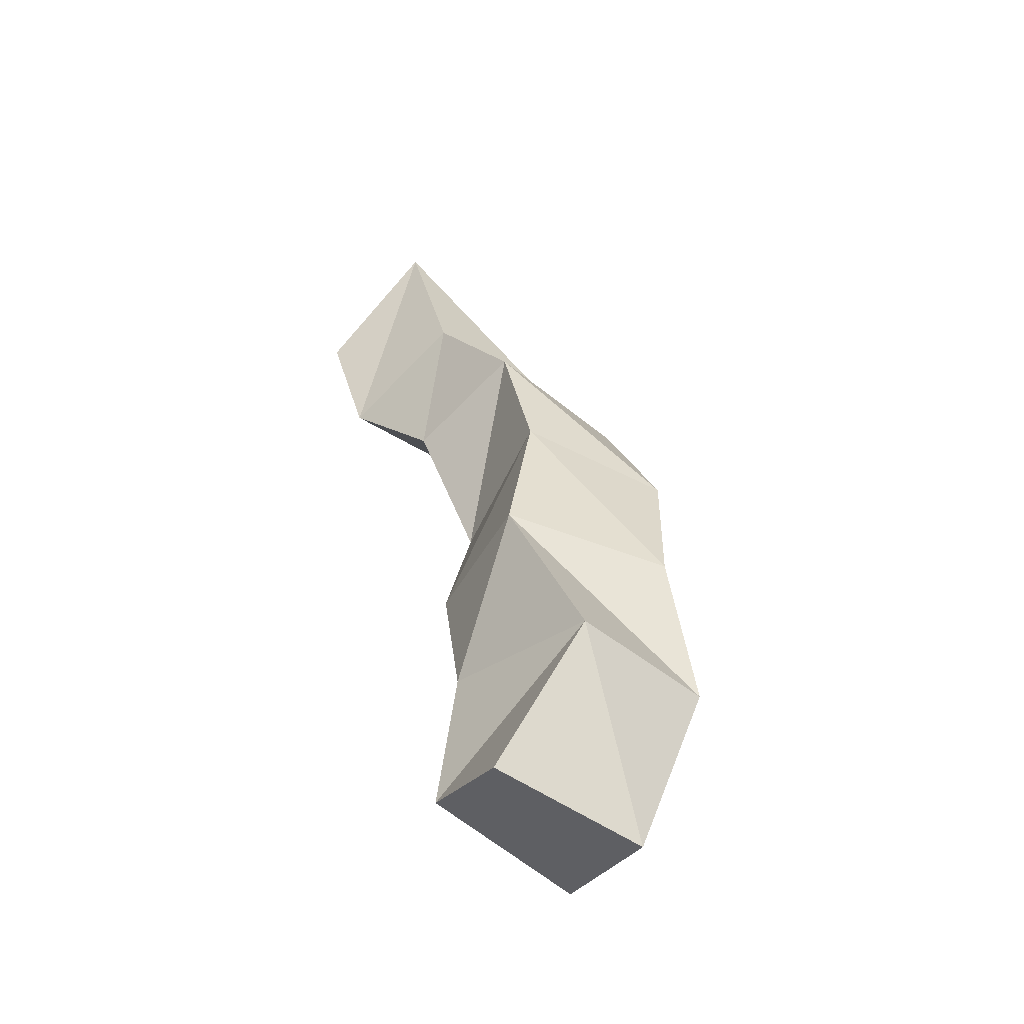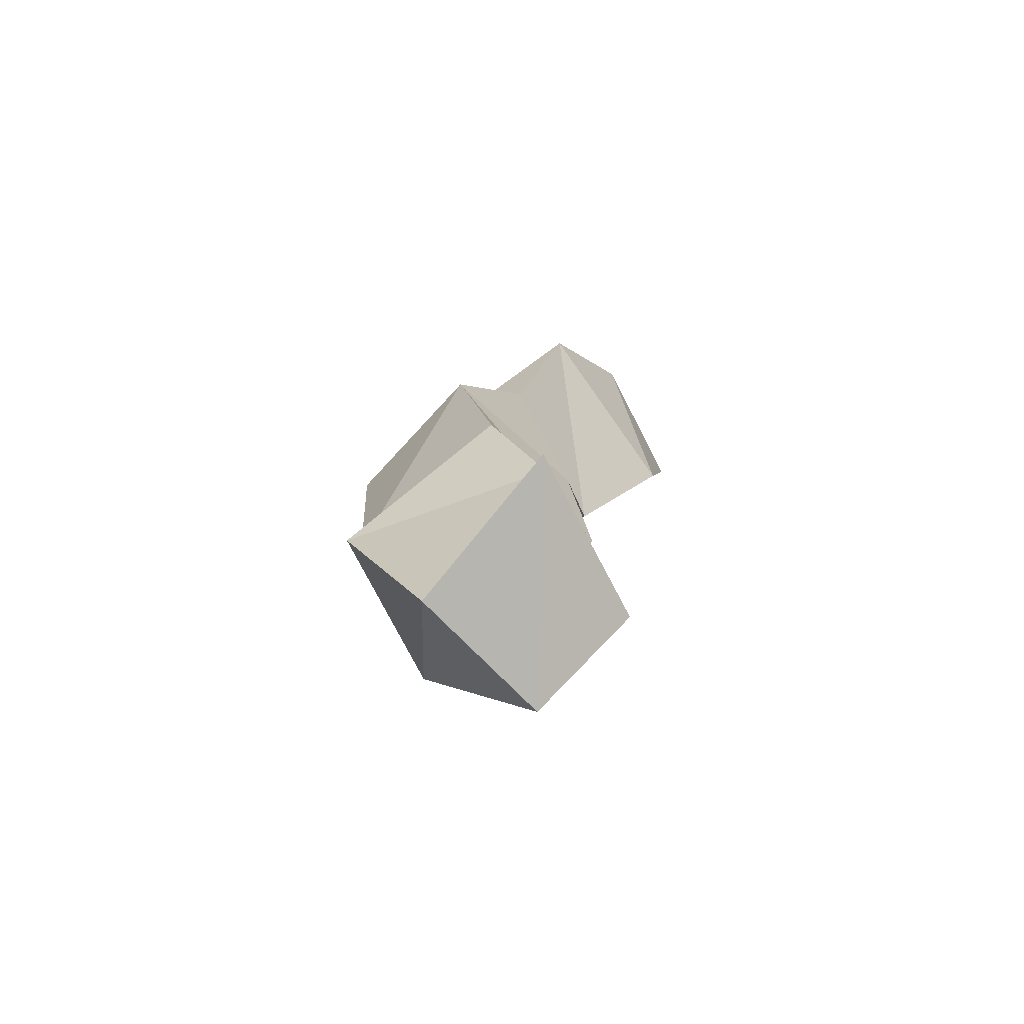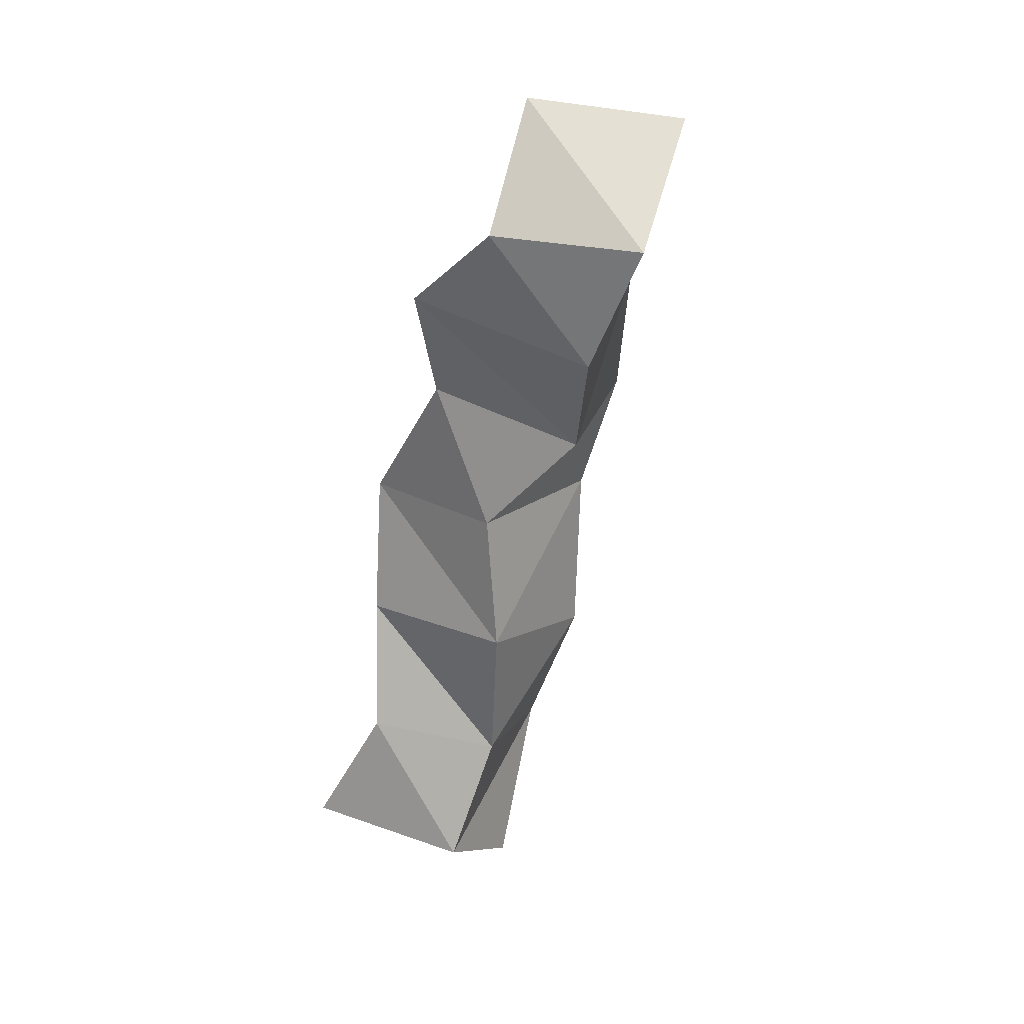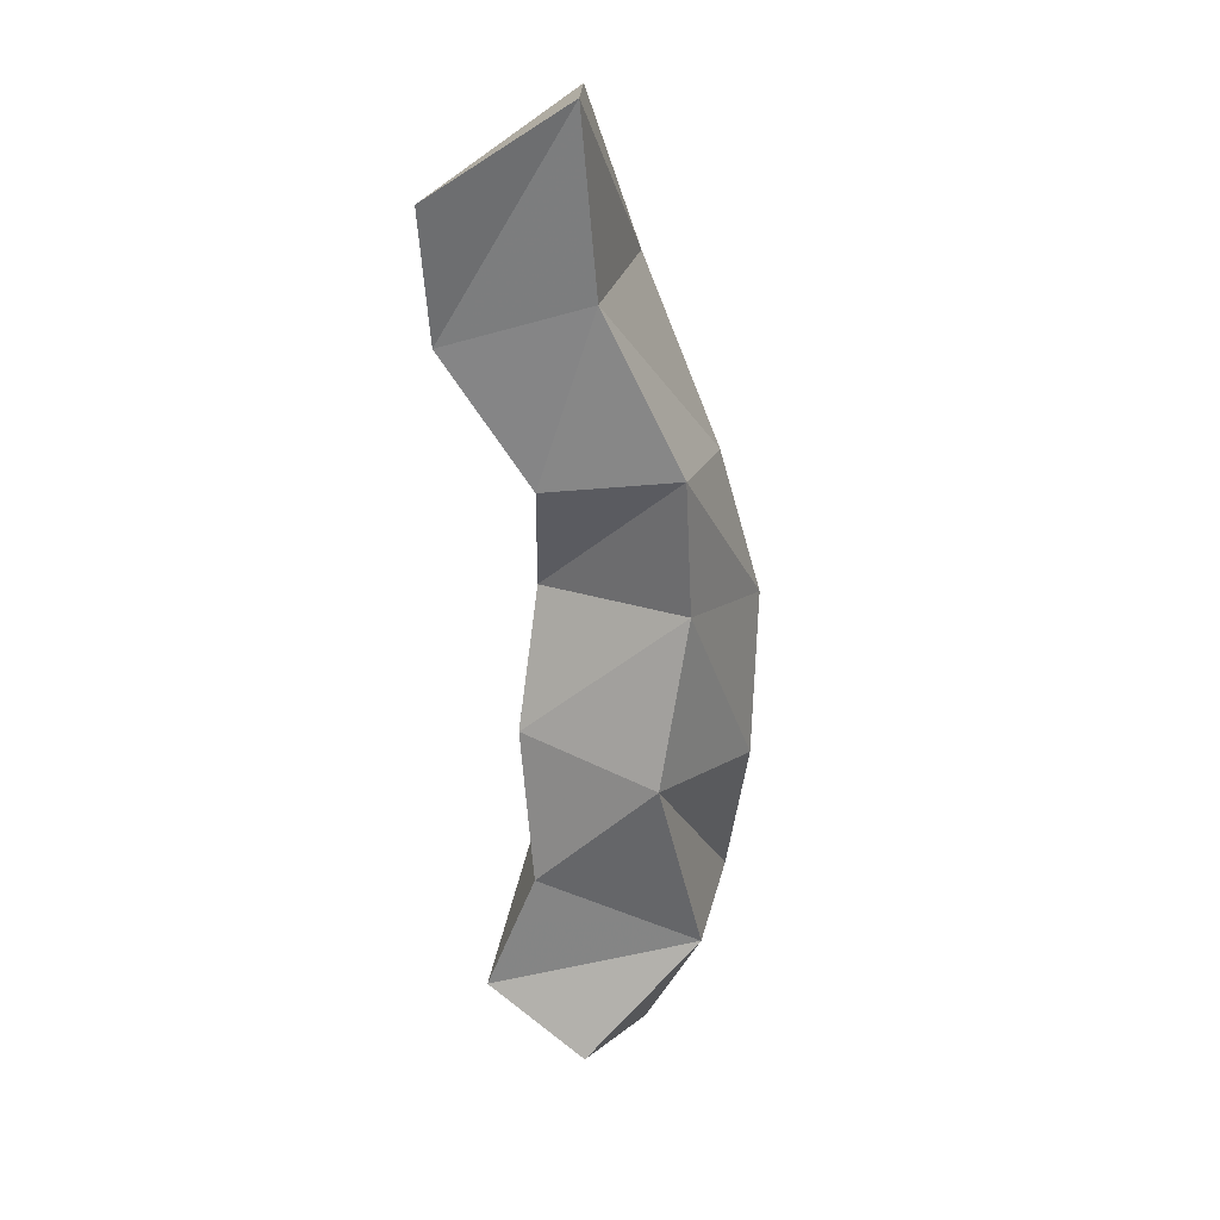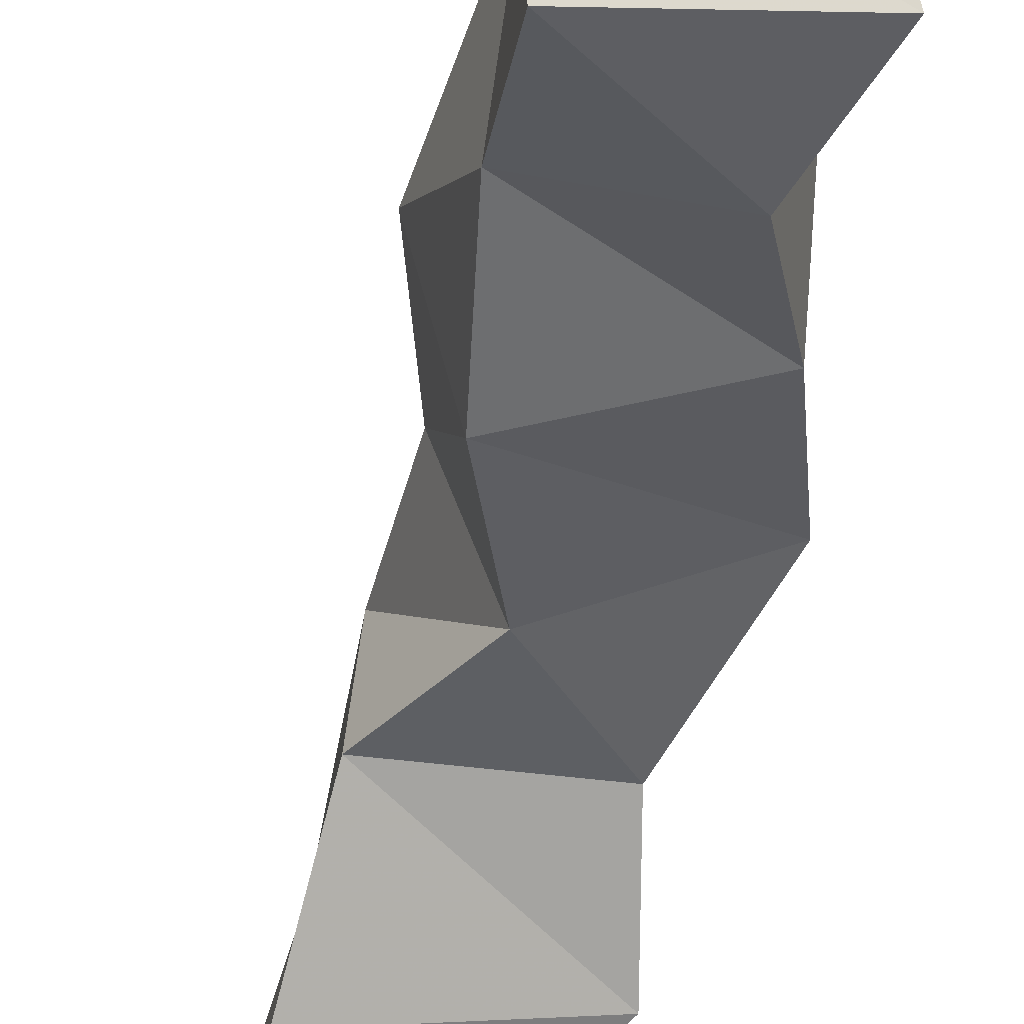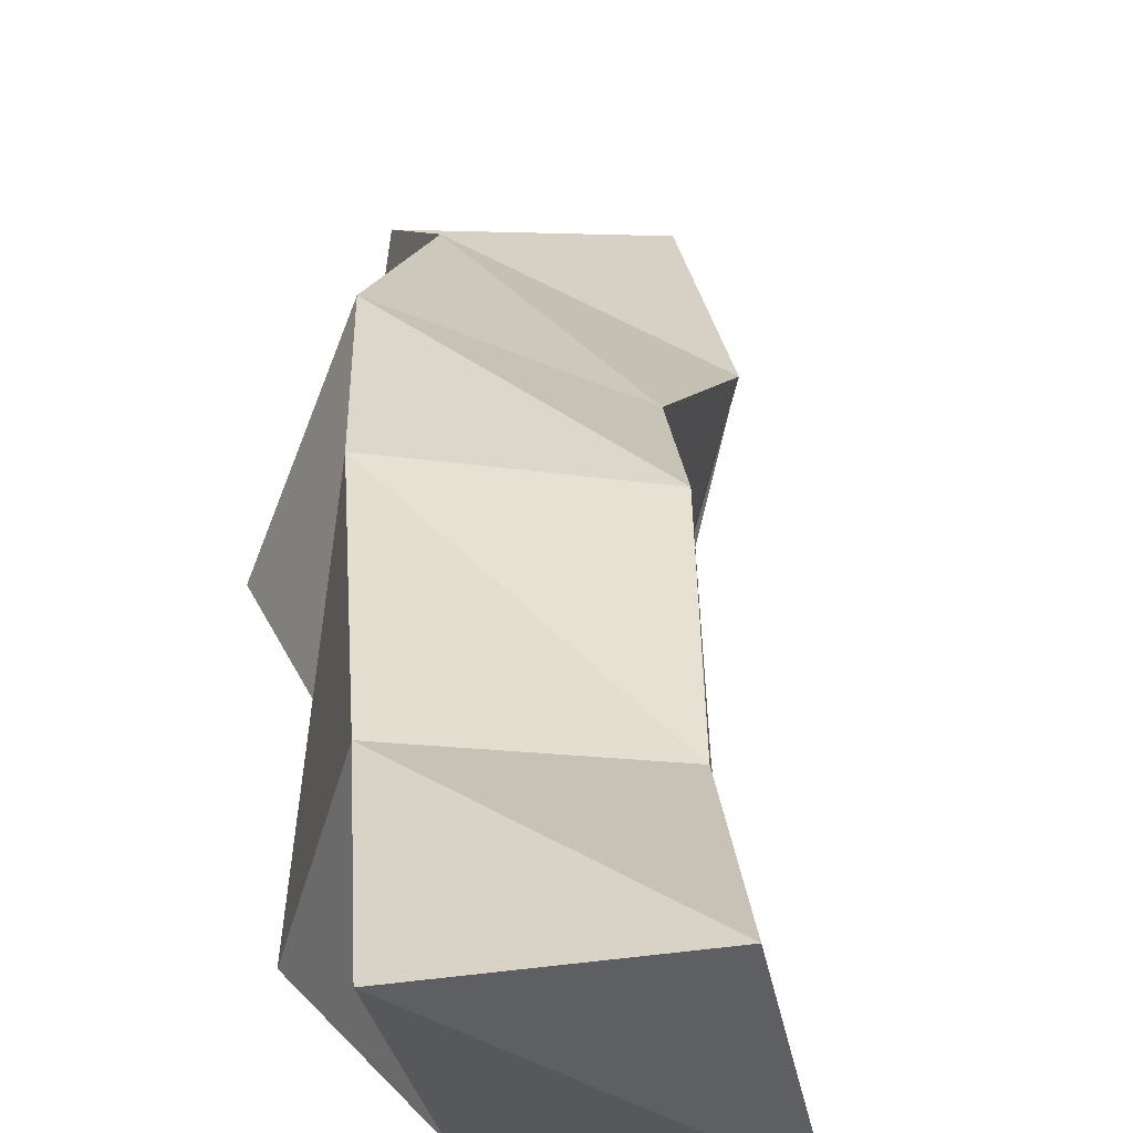
<metadata>
{"format":"obj","ext":"obj","renderer":"f3d","projection":"perspective","resolution":1024,"background":"white","views":[{"elev":-62.7,"azim":138.3,"up":"+Z"},{"elev":-66.0,"azim":-63.0,"up":"+Z"},{"elev":29.8,"azim":24.6,"up":"+Z"},{"elev":14.6,"azim":101.0,"up":"+Z"},{"elev":-50.1,"azim":-178.6,"up":"+Y"},{"elev":17.2,"azim":12.5,"up":"+Y"}]}
</metadata>
<code>
v 0.2727 0.1 0.6023
v 0.2853 0.1434 0.5731
v 0.3282 0.1 0.5997
v 0.3333 0.1326 0.5789
v 0.2931 0.1084 0.6426
v 0.2805 0.169 0.6279
v 0.3359 0.1176 0.6391
v 0.329 0.1686 0.6203
v 0.2862 0.1241 0.6834
v 0.3008 0.1793 0.6733
v 0.3398 0.1139 0.6882
v 0.3508 0.1587 0.6755
v 0.2835 0.1352 0.7285
v 0.301 0.1814 0.7256
v 0.334 0.1188 0.7329
v 0.3488 0.1675 0.7287
v 0.3119 0.1264 0.7762
v 0.3115 0.17 0.7715
v 0.3638 0.1253 0.7667
v 0.3613 0.1678 0.771
v 0.3133 0.1094 0.8162
v 0.3286 0.1489 0.8319
v 0.3778 0.1 0.8086
v 0.3736 0.1453 0.8211
v 0.3445 0.1 0.846
v 0.3413 0.1348 0.8786
v 0.3942 0.1006 0.8485
v 0.3901 0.1437 0.8758
f 1 2 4
f 3 1 4
f 2 6 8
f 4 2 8
f 6 5 7
f 8 6 7
f 5 1 3
f 7 5 3
f 8 7 3
f 4 8 3
f 2 1 5
f 6 2 5
f 5 6 8
f 7 5 8
f 6 10 12
f 8 6 12
f 10 9 11
f 12 10 11
f 9 5 7
f 11 9 7
f 12 11 7
f 8 12 7
f 6 5 9
f 10 6 9
f 9 10 12
f 11 9 12
f 10 14 16
f 12 10 16
f 14 13 15
f 16 14 15
f 13 9 11
f 15 13 11
f 16 15 11
f 12 16 11
f 10 9 13
f 14 10 13
f 13 14 16
f 15 13 16
f 14 18 20
f 16 14 20
f 18 17 19
f 20 18 19
f 17 13 15
f 19 17 15
f 20 19 15
f 16 20 15
f 14 13 17
f 18 14 17
f 17 18 20
f 19 17 20
f 18 22 24
f 20 18 24
f 22 21 23
f 24 22 23
f 21 17 19
f 23 21 19
f 24 23 19
f 20 24 19
f 18 17 21
f 22 18 21
f 21 22 24
f 23 21 24
f 22 26 28
f 24 22 28
f 26 25 27
f 28 26 27
f 25 21 23
f 27 25 23
f 28 27 23
f 24 28 23
f 22 21 25
f 26 22 25

</code>
